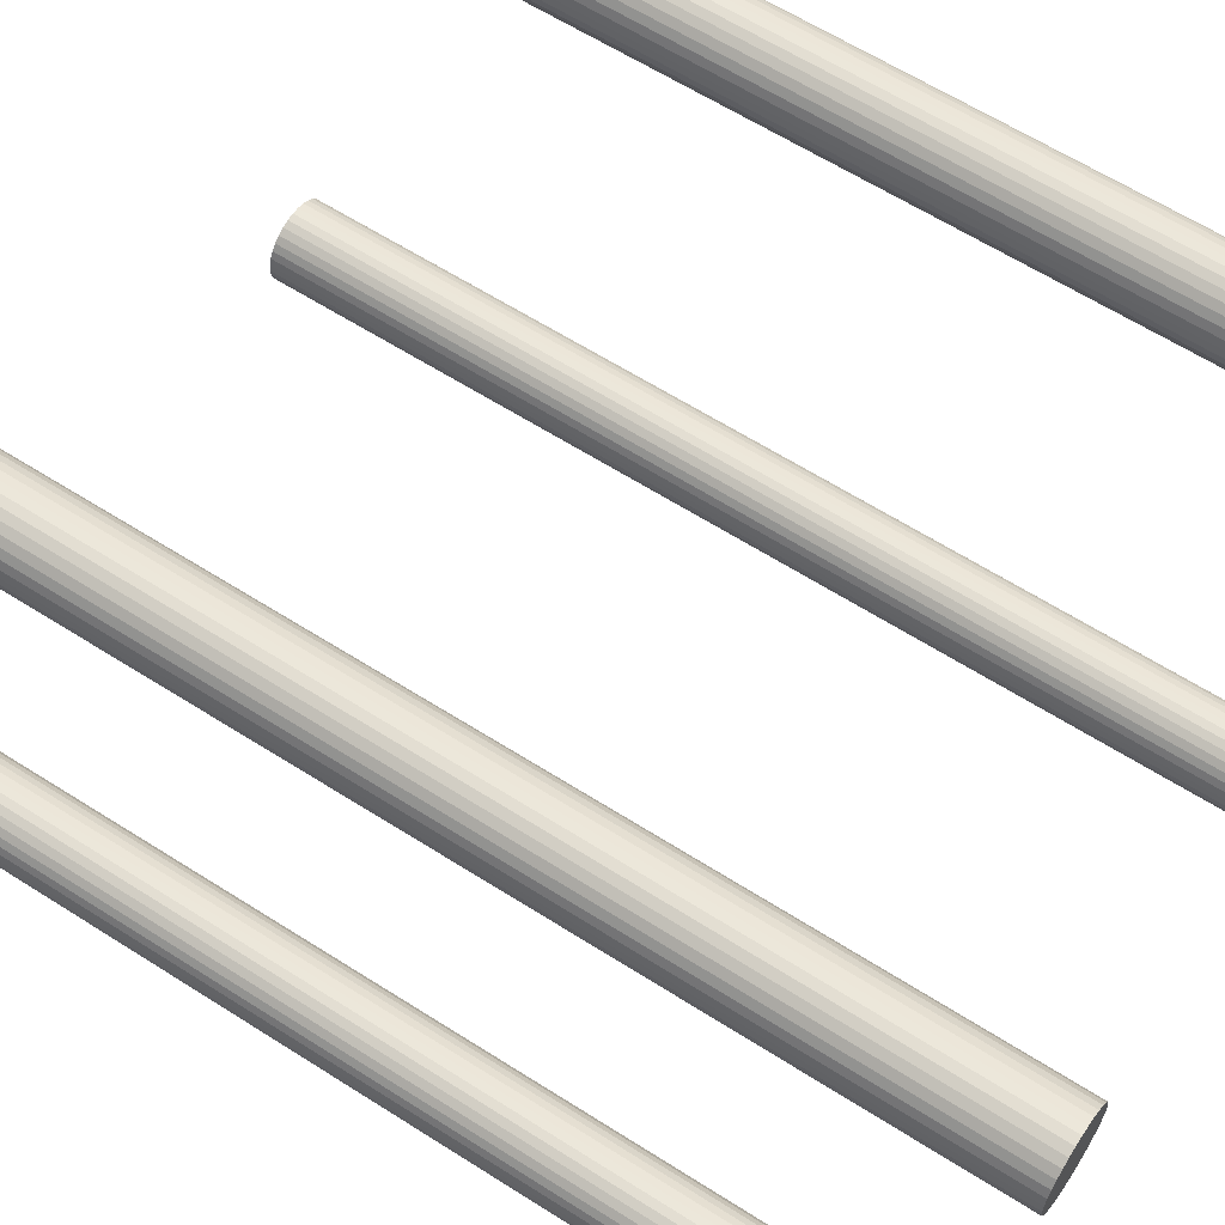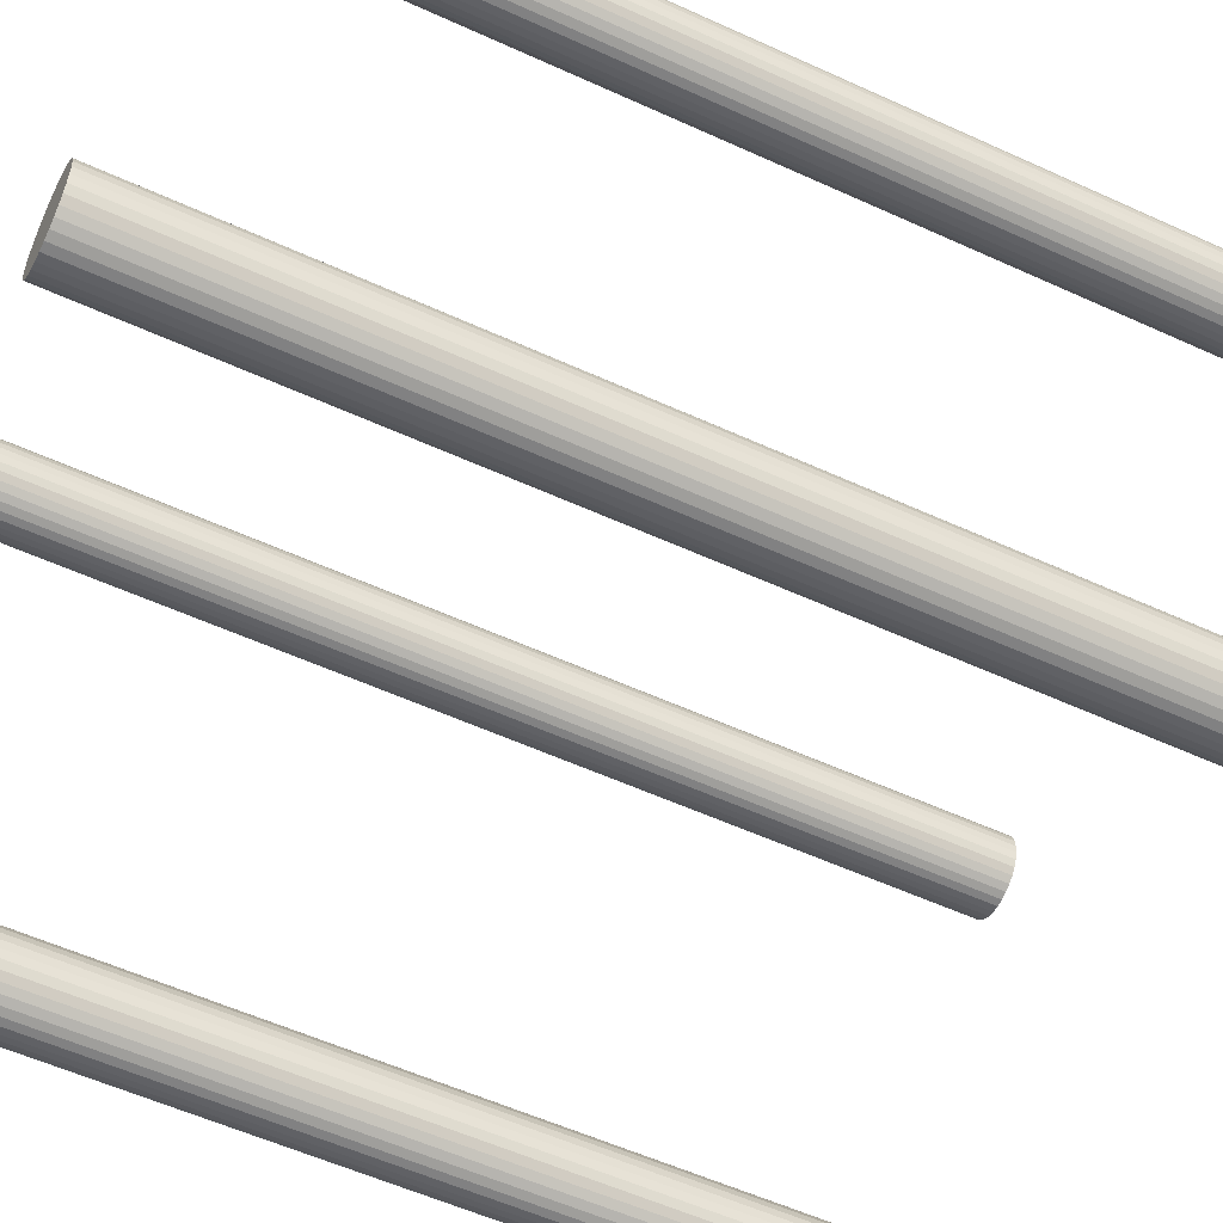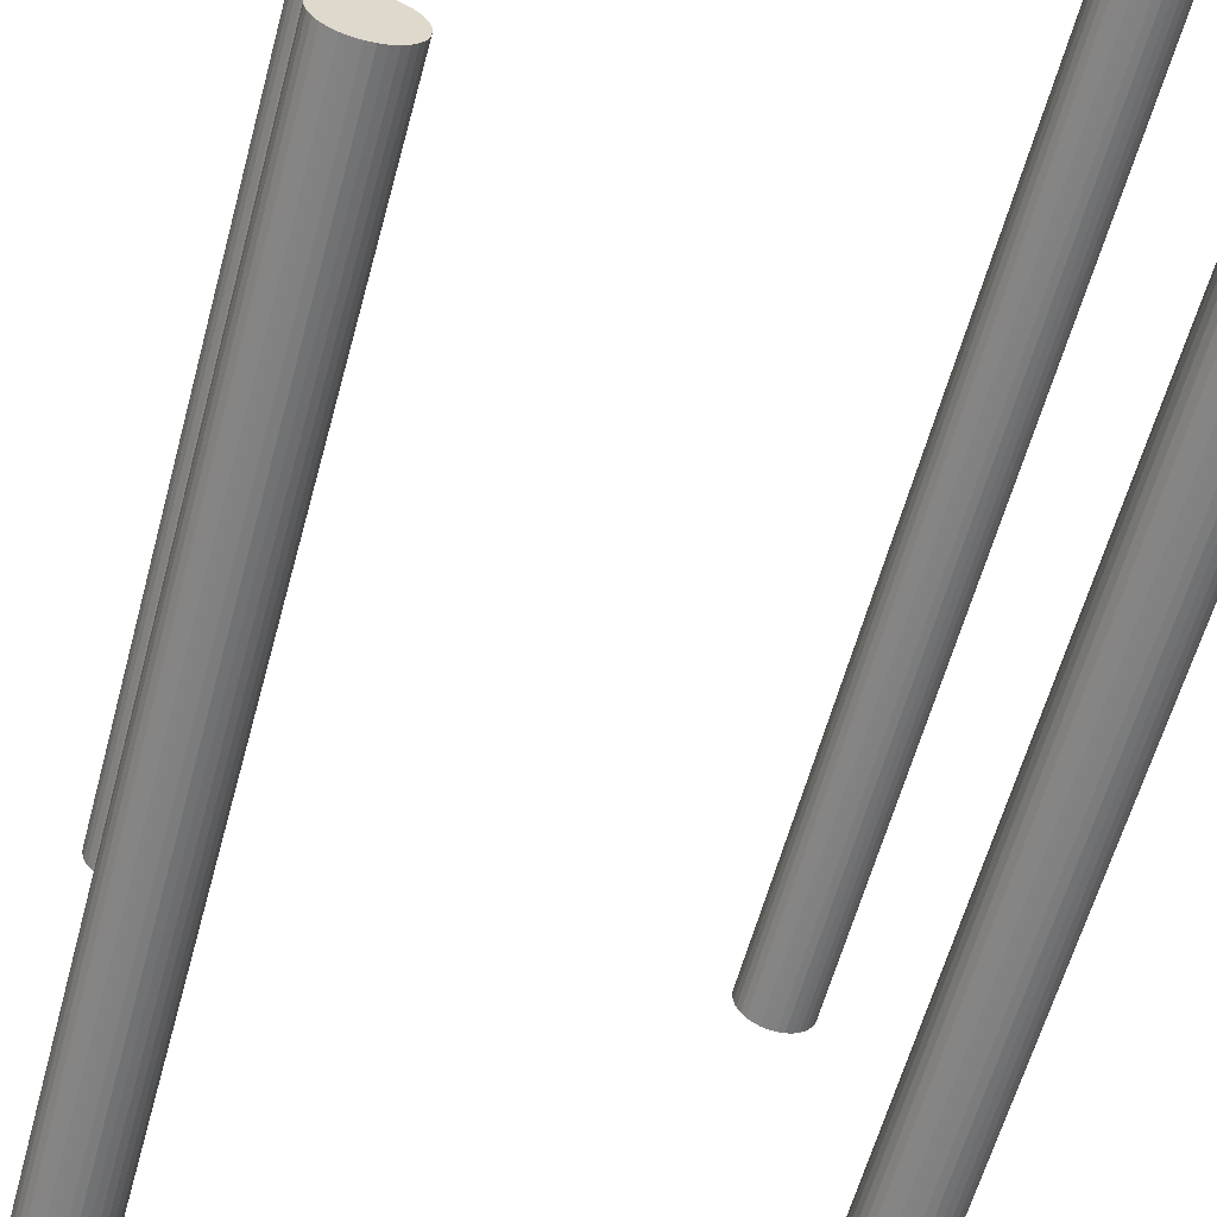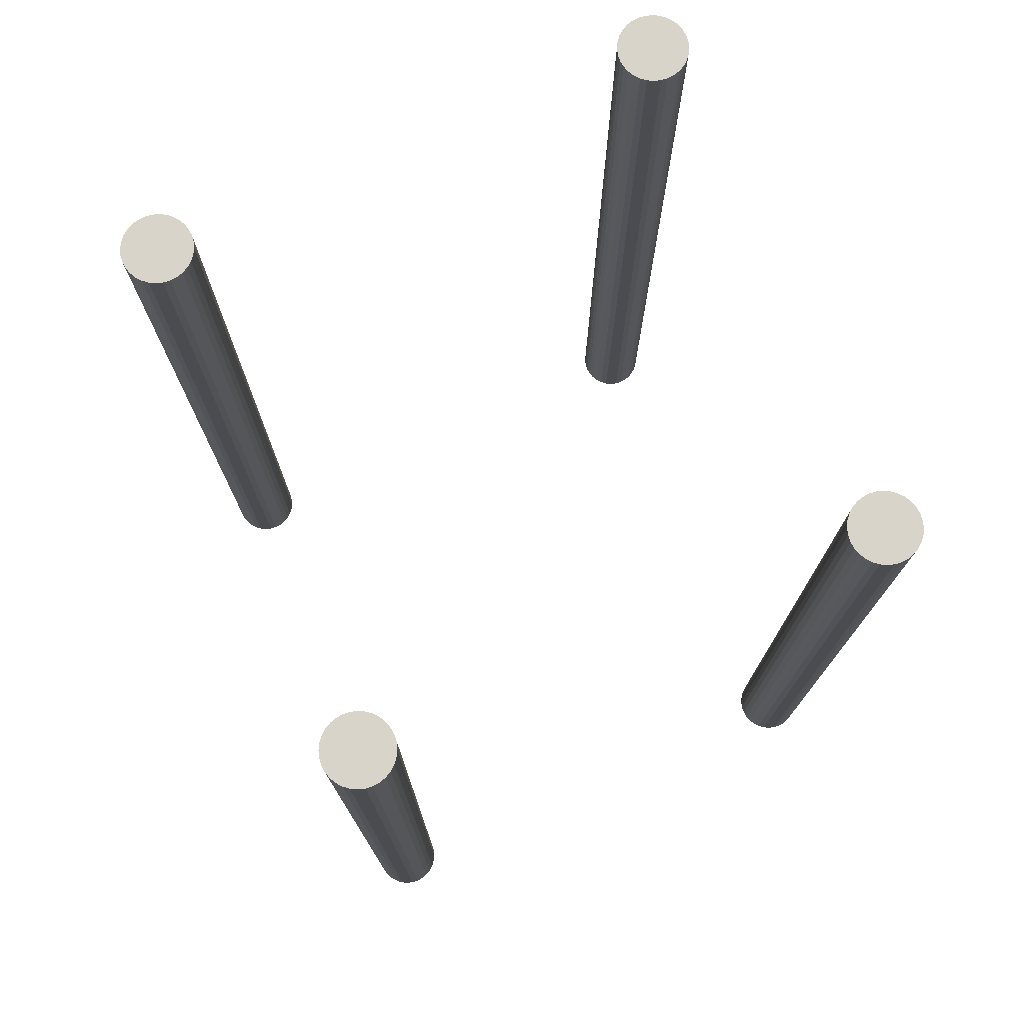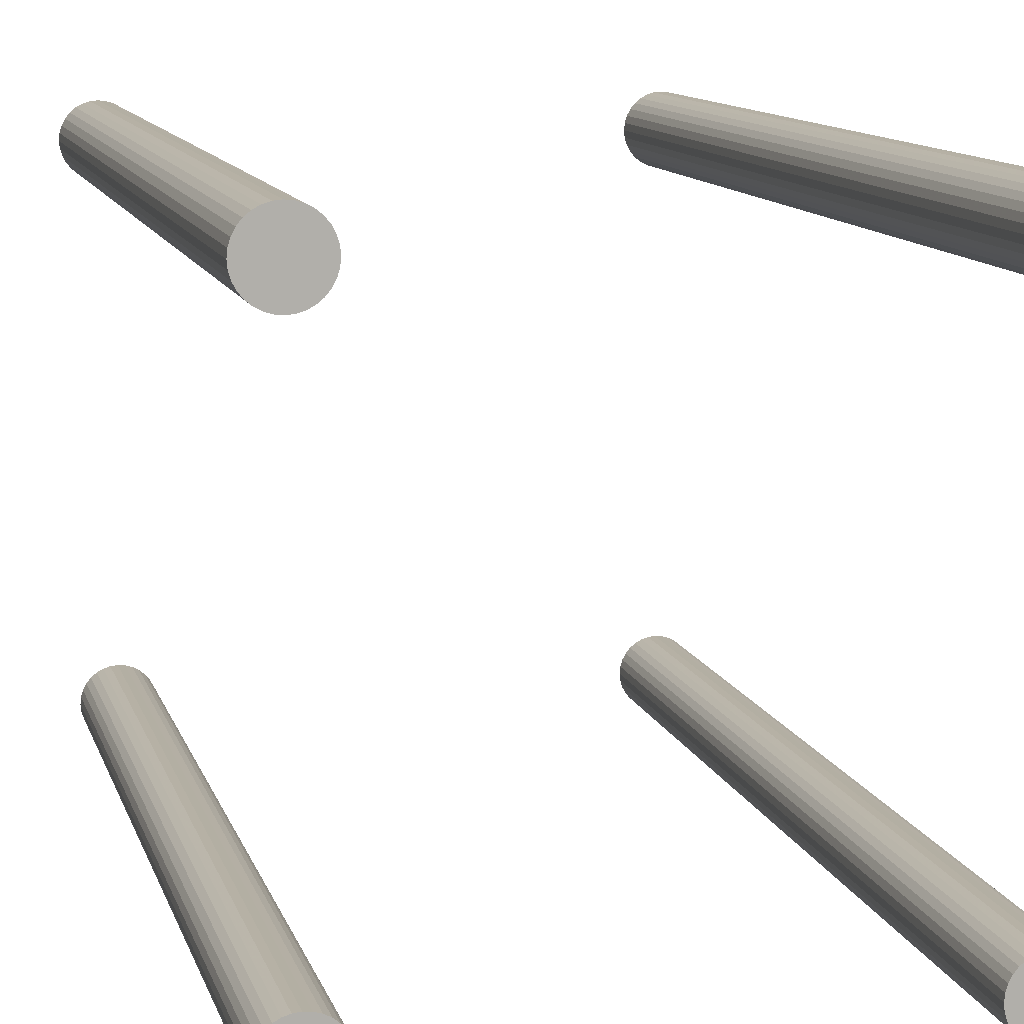
<metadata>
{"format":"obj","ext":"obj","renderer":"f3d","projection":"perspective","resolution":1024,"background":"white","views":[{"elev":61.5,"azim":123.1,"up":"+Z"},{"elev":-55.1,"azim":-115.9,"up":"+Z"},{"elev":-59.8,"azim":164.9,"up":"+Z"},{"elev":75.0,"azim":-113.1,"up":"+Y"},{"elev":11.4,"azim":165.6,"up":"+Z"}]}
</metadata>
<code>
v 1.002 -1.773 -1.13
v 1.029 -1.773 -1.127
v 1.054 -1.773 -1.119
v 1.077 -1.773 -1.107
v 1.098 -1.773 -1.09
v 1.115 -1.773 -1.07
v 1.127 -1.773 -1.046
v 1.135 -1.773 -1.021
v 1.138 -1.773 -0.9944
v 1.135 -1.773 -0.968
v 1.127 -1.773 -0.9427
v 1.115 -1.773 -0.9193
v 1.098 -1.773 -0.8988
v 1.077 -1.773 -0.8819
v 1.054 -1.773 -0.8694
v 1.029 -1.773 -0.8617
v 1.002 -1.773 -0.8591
v 0.9759 -1.773 -0.8617
v 0.9505 -1.773 -0.8694
v 0.9272 -1.773 -0.8819
v 0.9066 -1.773 -0.8988
v 0.8898 -1.773 -0.9193
v 0.8773 -1.773 -0.9427
v 0.8696 -1.773 -0.968
v 0.867 -1.773 -0.9944
v 0.8696 -1.773 -1.021
v 0.8773 -1.773 -1.046
v 0.8898 -1.773 -1.07
v 0.9066 -1.773 -1.09
v 0.9272 -1.773 -1.107
v 0.9505 -1.773 -1.119
v 0.9759 -1.773 -1.127
v 1.002 1.785 -1.13
v 1.029 1.785 -1.127
v 1.054 1.785 -1.119
v 1.077 1.785 -1.107
v 1.098 1.785 -1.09
v 1.115 1.785 -1.07
v 1.127 1.785 -1.046
v 1.135 1.785 -1.021
v 1.138 1.785 -0.9944
v 1.135 1.785 -0.968
v 1.127 1.785 -0.9427
v 1.115 1.785 -0.9193
v 1.098 1.785 -0.8988
v 1.077 1.785 -0.8819
v 1.054 1.785 -0.8694
v 1.029 1.785 -0.8617
v 1.002 1.785 -0.8591
v 0.9759 1.785 -0.8617
v 0.9505 1.785 -0.8694
v 0.9272 1.785 -0.8819
v 0.9066 1.785 -0.8988
v 0.8898 1.785 -0.9193
v 0.8773 1.785 -0.9427
v 0.8696 1.785 -0.968
v 0.867 1.785 -0.9944
v 0.8696 1.785 -1.021
v 0.8773 1.785 -1.046
v 0.8898 1.785 -1.07
v 0.9066 1.785 -1.09
v 0.9271 1.785 -1.107
v 0.9505 1.785 -1.119
v 0.9759 1.785 -1.127
v 1.002 -1.773 -0.9944
v 1.002 1.785 -0.9944
f 65 1 2
f 66 34 33
f 65 2 3
f 66 35 34
f 65 3 4
f 66 36 35
f 65 4 5
f 66 37 36
f 65 5 6
f 66 38 37
f 65 6 7
f 66 39 38
f 65 7 8
f 66 40 39
f 65 8 9
f 66 41 40
f 65 9 10
f 66 42 41
f 65 10 11
f 66 43 42
f 65 11 12
f 66 44 43
f 65 12 13
f 66 45 44
f 65 13 14
f 66 46 45
f 65 14 15
f 66 47 46
f 65 15 16
f 66 48 47
f 65 16 17
f 66 49 48
f 65 17 18
f 66 50 49
f 65 18 19
f 66 51 50
f 65 19 20
f 66 52 51
f 65 20 21
f 66 53 52
f 65 21 22
f 66 54 53
f 65 22 23
f 66 55 54
f 65 23 24
f 66 56 55
f 65 24 25
f 66 57 56
f 65 25 26
f 66 58 57
f 65 26 27
f 66 59 58
f 65 27 28
f 66 60 59
f 65 28 29
f 66 61 60
f 65 29 30
f 66 62 61
f 65 30 31
f 66 63 62
f 65 31 32
f 66 64 63
f 32 1 65
f 66 33 64
f 1 33 34 2
f 2 34 35 3
f 3 35 36 4
f 4 36 37 5
f 5 37 38 6
f 6 38 39 7
f 7 39 40 8
f 8 40 41 9
f 9 41 42 10
f 10 42 43 11
f 11 43 44 12
f 12 44 45 13
f 13 45 46 14
f 14 46 47 15
f 15 47 48 16
f 16 48 49 17
f 17 49 50 18
f 18 50 51 19
f 19 51 52 20
f 20 52 53 21
f 21 53 54 22
f 22 54 55 23
f 23 55 56 24
f 24 56 57 25
f 25 57 58 26
f 26 58 59 27
f 27 59 60 28
f 28 60 61 29
f 29 61 62 30
f 30 62 63 31
f 31 63 64 32
f 33 1 32 64
v 1.022 -1.761 0.8613
v 1.049 -1.761 0.8639
v 1.074 -1.761 0.8716
v 1.097 -1.761 0.8841
v 1.118 -1.761 0.9009
v 1.135 -1.761 0.9214
v 1.147 -1.761 0.9448
v 1.155 -1.761 0.9702
v 1.157 -1.761 0.9966
v 1.155 -1.761 1.023
v 1.147 -1.761 1.048
v 1.135 -1.761 1.072
v 1.118 -1.761 1.092
v 1.097 -1.761 1.109
v 1.074 -1.761 1.122
v 1.049 -1.761 1.129
v 1.022 -1.761 1.132
v 0.9958 -1.761 1.129
v 0.9704 -1.761 1.122
v 0.947 -1.761 1.109
v 0.9265 -1.761 1.092
v 0.9097 -1.761 1.072
v 0.8972 -1.761 1.048
v 0.8895 -1.761 1.023
v 0.8869 -1.761 0.9966
v 0.8895 -1.761 0.9702
v 0.8972 -1.761 0.9448
v 0.9097 -1.761 0.9214
v 0.9265 -1.761 0.9009
v 0.947 -1.761 0.8841
v 0.9704 -1.761 0.8716
v 0.9958 -1.761 0.8639
v 1.022 1.797 0.8613
v 1.049 1.797 0.8639
v 1.074 1.797 0.8716
v 1.097 1.797 0.8841
v 1.118 1.797 0.9009
v 1.135 1.797 0.9214
v 1.147 1.797 0.9448
v 1.155 1.797 0.9702
v 1.157 1.797 0.9966
v 1.155 1.797 1.023
v 1.147 1.797 1.048
v 1.135 1.797 1.072
v 1.118 1.797 1.092
v 1.097 1.797 1.109
v 1.074 1.797 1.122
v 1.049 1.797 1.129
v 1.022 1.797 1.132
v 0.9958 1.797 1.129
v 0.9704 1.797 1.122
v 0.947 1.797 1.109
v 0.9265 1.797 1.092
v 0.9097 1.797 1.072
v 0.8972 1.797 1.048
v 0.8895 1.797 1.023
v 0.8869 1.797 0.9966
v 0.8895 1.797 0.9702
v 0.8972 1.797 0.9448
v 0.9097 1.797 0.9214
v 0.9265 1.797 0.9009
v 0.947 1.797 0.8841
v 0.9704 1.797 0.8716
v 0.9958 1.797 0.8639
v 1.022 -1.761 0.9966
v 1.022 1.797 0.9966
f 131 67 68
f 132 100 99
f 131 68 69
f 132 101 100
f 131 69 70
f 132 102 101
f 131 70 71
f 132 103 102
f 131 71 72
f 132 104 103
f 131 72 73
f 132 105 104
f 131 73 74
f 132 106 105
f 131 74 75
f 132 107 106
f 131 75 76
f 132 108 107
f 131 76 77
f 132 109 108
f 131 77 78
f 132 110 109
f 131 78 79
f 132 111 110
f 131 79 80
f 132 112 111
f 131 80 81
f 132 113 112
f 131 81 82
f 132 114 113
f 131 82 83
f 132 115 114
f 131 83 84
f 132 116 115
f 131 84 85
f 132 117 116
f 131 85 86
f 132 118 117
f 131 86 87
f 132 119 118
f 131 87 88
f 132 120 119
f 131 88 89
f 132 121 120
f 131 89 90
f 132 122 121
f 131 90 91
f 132 123 122
f 131 91 92
f 132 124 123
f 131 92 93
f 132 125 124
f 131 93 94
f 132 126 125
f 131 94 95
f 132 127 126
f 131 95 96
f 132 128 127
f 131 96 97
f 132 129 128
f 131 97 98
f 132 130 129
f 98 67 131
f 132 99 130
f 67 99 100 68
f 68 100 101 69
f 69 101 102 70
f 70 102 103 71
f 71 103 104 72
f 72 104 105 73
f 73 105 106 74
f 74 106 107 75
f 75 107 108 76
f 76 108 109 77
f 77 109 110 78
f 78 110 111 79
f 79 111 112 80
f 80 112 113 81
f 81 113 114 82
f 82 114 115 83
f 83 115 116 84
f 84 116 117 85
f 85 117 118 86
f 86 118 119 87
f 87 119 120 88
f 88 120 121 89
f 89 121 122 90
f 90 122 123 91
f 91 123 124 92
f 92 124 125 93
f 93 125 126 94
f 94 126 127 95
f 95 127 128 96
f 96 128 129 97
f 97 129 130 98
f 99 67 98 130
v -0.9906 -1.773 0.8584
v -0.9642 -1.773 0.861
v -0.9389 -1.773 0.8687
v -0.9155 -1.773 0.8812
v -0.895 -1.773 0.898
v -0.8781 -1.773 0.9185
v -0.8656 -1.773 0.9419
v -0.8579 -1.773 0.9673
v -0.8553 -1.773 0.9937
v -0.8579 -1.773 1.02
v -0.8656 -1.773 1.045
v -0.8781 -1.773 1.069
v -0.895 -1.773 1.089
v -0.9155 -1.773 1.106
v -0.9389 -1.773 1.119
v -0.9642 -1.773 1.126
v -0.9906 -1.773 1.129
v -1.017 -1.773 1.126
v -1.042 -1.773 1.119
v -1.066 -1.773 1.106
v -1.086 -1.773 1.089
v -1.103 -1.773 1.069
v -1.116 -1.773 1.045
v -1.123 -1.773 1.02
v -1.126 -1.773 0.9937
v -1.123 -1.773 0.9673
v -1.116 -1.773 0.9419
v -1.103 -1.773 0.9185
v -1.086 -1.773 0.898
v -1.066 -1.773 0.8812
v -1.042 -1.773 0.8687
v -1.017 -1.773 0.861
v -0.9906 1.785 0.8584
v -0.9642 1.785 0.861
v -0.9389 1.785 0.8687
v -0.9155 1.785 0.8812
v -0.895 1.785 0.898
v -0.8781 1.785 0.9185
v -0.8656 1.785 0.9419
v -0.8579 1.785 0.9673
v -0.8553 1.785 0.9937
v -0.8579 1.785 1.02
v -0.8656 1.785 1.045
v -0.8781 1.785 1.069
v -0.895 1.785 1.089
v -0.9155 1.785 1.106
v -0.9389 1.785 1.119
v -0.9642 1.785 1.126
v -0.9906 1.785 1.129
v -1.017 1.785 1.126
v -1.042 1.785 1.119
v -1.066 1.785 1.106
v -1.086 1.785 1.089
v -1.103 1.785 1.069
v -1.116 1.785 1.045
v -1.123 1.785 1.02
v -1.126 1.785 0.9937
v -1.123 1.785 0.9673
v -1.116 1.785 0.9419
v -1.103 1.785 0.9185
v -1.086 1.785 0.898
v -1.066 1.785 0.8812
v -1.042 1.785 0.8687
v -1.017 1.785 0.861
v -0.9906 -1.773 0.9937
v -0.9906 1.785 0.9937
f 197 133 134
f 198 166 165
f 197 134 135
f 198 167 166
f 197 135 136
f 198 168 167
f 197 136 137
f 198 169 168
f 197 137 138
f 198 170 169
f 197 138 139
f 198 171 170
f 197 139 140
f 198 172 171
f 197 140 141
f 198 173 172
f 197 141 142
f 198 174 173
f 197 142 143
f 198 175 174
f 197 143 144
f 198 176 175
f 197 144 145
f 198 177 176
f 197 145 146
f 198 178 177
f 197 146 147
f 198 179 178
f 197 147 148
f 198 180 179
f 197 148 149
f 198 181 180
f 197 149 150
f 198 182 181
f 197 150 151
f 198 183 182
f 197 151 152
f 198 184 183
f 197 152 153
f 198 185 184
f 197 153 154
f 198 186 185
f 197 154 155
f 198 187 186
f 197 155 156
f 198 188 187
f 197 156 157
f 198 189 188
f 197 157 158
f 198 190 189
f 197 158 159
f 198 191 190
f 197 159 160
f 198 192 191
f 197 160 161
f 198 193 192
f 197 161 162
f 198 194 193
f 197 162 163
f 198 195 194
f 197 163 164
f 198 196 195
f 164 133 197
f 198 165 196
f 133 165 166 134
f 134 166 167 135
f 135 167 168 136
f 136 168 169 137
f 137 169 170 138
f 138 170 171 139
f 139 171 172 140
f 140 172 173 141
f 141 173 174 142
f 142 174 175 143
f 143 175 176 144
f 144 176 177 145
f 145 177 178 146
f 146 178 179 147
f 147 179 180 148
f 148 180 181 149
f 149 181 182 150
f 150 182 183 151
f 151 183 184 152
f 152 184 185 153
f 153 185 186 154
f 154 186 187 155
f 155 187 188 156
f 156 188 189 157
f 157 189 190 158
f 158 190 191 159
f 159 191 192 160
f 160 192 193 161
f 161 193 194 162
f 162 194 195 163
f 163 195 196 164
f 165 133 164 196
v -0.9901 -1.779 -1.146
v -0.9637 -1.779 -1.143
v -0.9384 -1.779 -1.135
v -0.915 -1.779 -1.123
v -0.8945 -1.779 -1.106
v -0.8776 -1.779 -1.085
v -0.8651 -1.779 -1.062
v -0.8574 -1.779 -1.037
v -0.8548 -1.779 -1.01
v -0.8574 -1.779 -0.9839
v -0.8651 -1.779 -0.9585
v -0.8776 -1.779 -0.9351
v -0.8945 -1.779 -0.9146
v -0.915 -1.779 -0.8978
v -0.9384 -1.779 -0.8853
v -0.9637 -1.779 -0.8776
v -0.9901 -1.779 -0.875
v -1.017 -1.779 -0.8776
v -1.042 -1.779 -0.8853
v -1.065 -1.779 -0.8978
v -1.086 -1.779 -0.9146
v -1.103 -1.779 -0.9351
v -1.115 -1.779 -0.9585
v -1.123 -1.779 -0.9839
v -1.125 -1.779 -1.01
v -1.123 -1.779 -1.037
v -1.115 -1.779 -1.062
v -1.103 -1.779 -1.085
v -1.086 -1.779 -1.106
v -1.065 -1.779 -1.123
v -1.042 -1.779 -1.135
v -1.017 -1.779 -1.143
v -0.9901 1.779 -1.146
v -0.9637 1.779 -1.143
v -0.9384 1.779 -1.135
v -0.915 1.779 -1.123
v -0.8945 1.779 -1.106
v -0.8776 1.779 -1.085
v -0.8651 1.779 -1.062
v -0.8574 1.779 -1.037
v -0.8548 1.779 -1.01
v -0.8574 1.779 -0.9839
v -0.8651 1.779 -0.9585
v -0.8776 1.779 -0.9351
v -0.8945 1.779 -0.9146
v -0.915 1.779 -0.8978
v -0.9384 1.779 -0.8853
v -0.9637 1.779 -0.8776
v -0.9901 1.779 -0.875
v -1.017 1.779 -0.8776
v -1.042 1.779 -0.8853
v -1.065 1.779 -0.8978
v -1.086 1.779 -0.9146
v -1.103 1.779 -0.9351
v -1.115 1.779 -0.9585
v -1.123 1.779 -0.9839
v -1.125 1.779 -1.01
v -1.123 1.779 -1.037
v -1.115 1.779 -1.062
v -1.103 1.779 -1.085
v -1.086 1.779 -1.106
v -1.065 1.779 -1.123
v -1.042 1.779 -1.135
v -1.017 1.779 -1.143
v -0.9901 -1.779 -1.01
v -0.9901 1.779 -1.01
f 263 199 200
f 264 232 231
f 263 200 201
f 264 233 232
f 263 201 202
f 264 234 233
f 263 202 203
f 264 235 234
f 263 203 204
f 264 236 235
f 263 204 205
f 264 237 236
f 263 205 206
f 264 238 237
f 263 206 207
f 264 239 238
f 263 207 208
f 264 240 239
f 263 208 209
f 264 241 240
f 263 209 210
f 264 242 241
f 263 210 211
f 264 243 242
f 263 211 212
f 264 244 243
f 263 212 213
f 264 245 244
f 263 213 214
f 264 246 245
f 263 214 215
f 264 247 246
f 263 215 216
f 264 248 247
f 263 216 217
f 264 249 248
f 263 217 218
f 264 250 249
f 263 218 219
f 264 251 250
f 263 219 220
f 264 252 251
f 263 220 221
f 264 253 252
f 263 221 222
f 264 254 253
f 263 222 223
f 264 255 254
f 263 223 224
f 264 256 255
f 263 224 225
f 264 257 256
f 263 225 226
f 264 258 257
f 263 226 227
f 264 259 258
f 263 227 228
f 264 260 259
f 263 228 229
f 264 261 260
f 263 229 230
f 264 262 261
f 230 199 263
f 264 231 262
f 199 231 232 200
f 200 232 233 201
f 201 233 234 202
f 202 234 235 203
f 203 235 236 204
f 204 236 237 205
f 205 237 238 206
f 206 238 239 207
f 207 239 240 208
f 208 240 241 209
f 209 241 242 210
f 210 242 243 211
f 211 243 244 212
f 212 244 245 213
f 213 245 246 214
f 214 246 247 215
f 215 247 248 216
f 216 248 249 217
f 217 249 250 218
f 218 250 251 219
f 219 251 252 220
f 220 252 253 221
f 221 253 254 222
f 222 254 255 223
f 223 255 256 224
f 224 256 257 225
f 225 257 258 226
f 226 258 259 227
f 227 259 260 228
f 228 260 261 229
f 229 261 262 230
f 231 199 230 262

</code>
